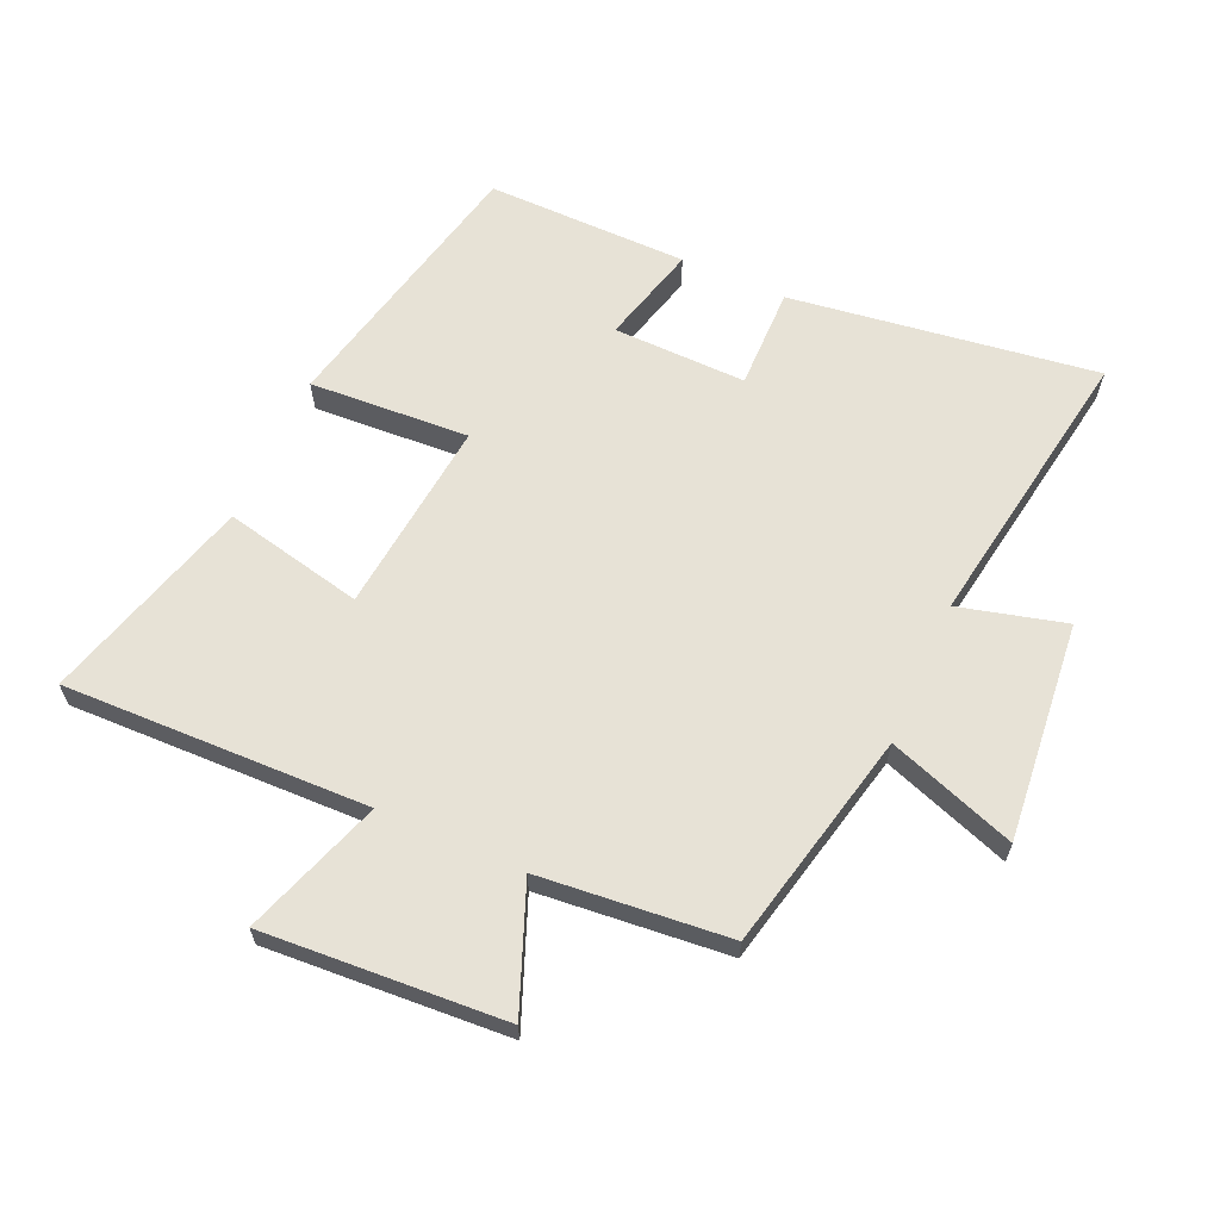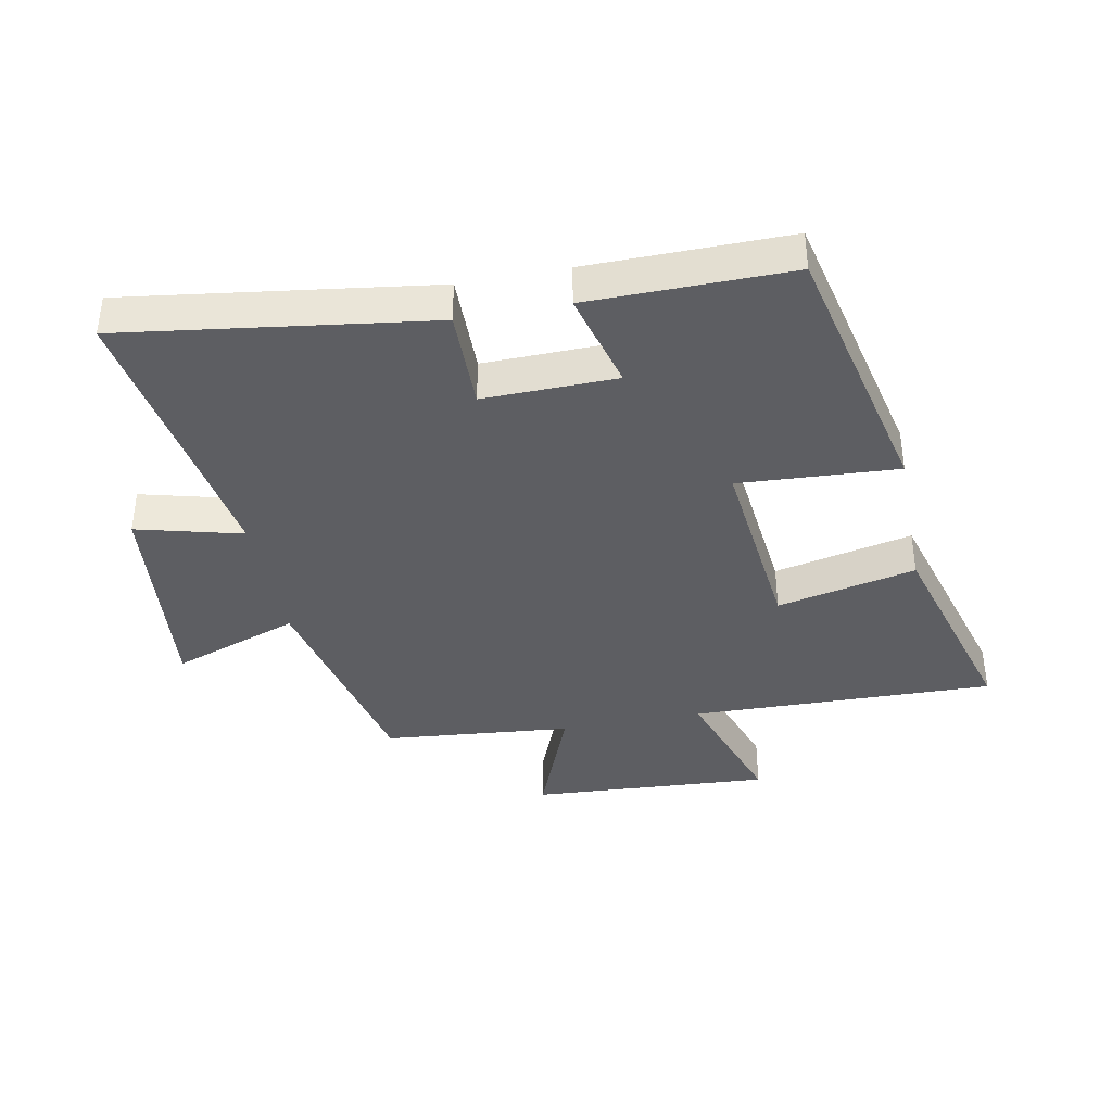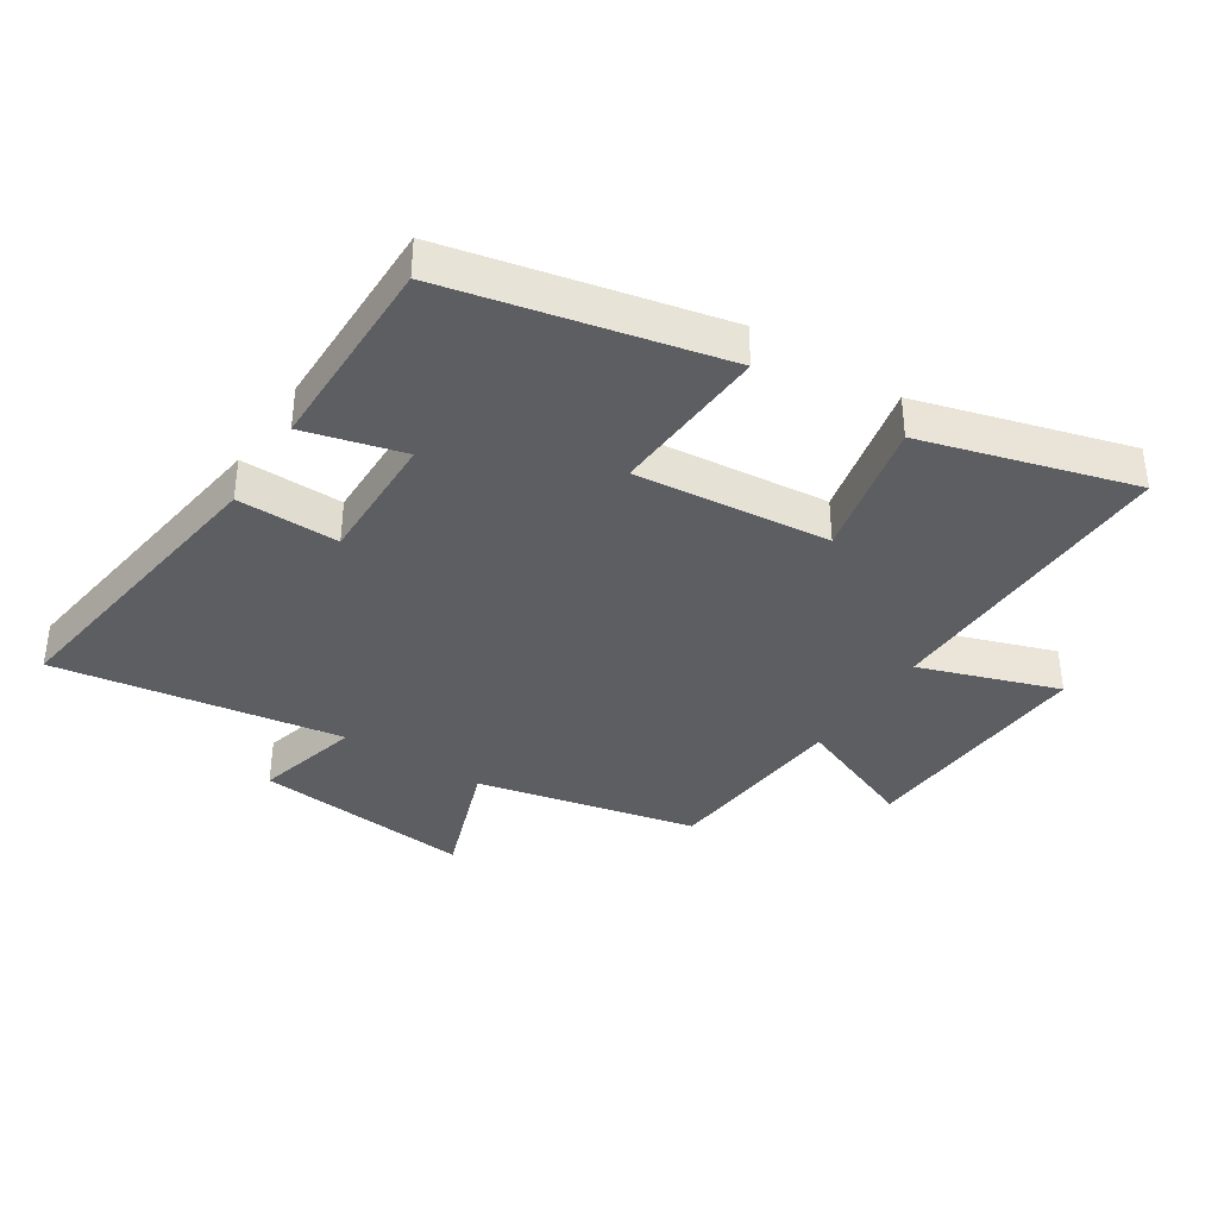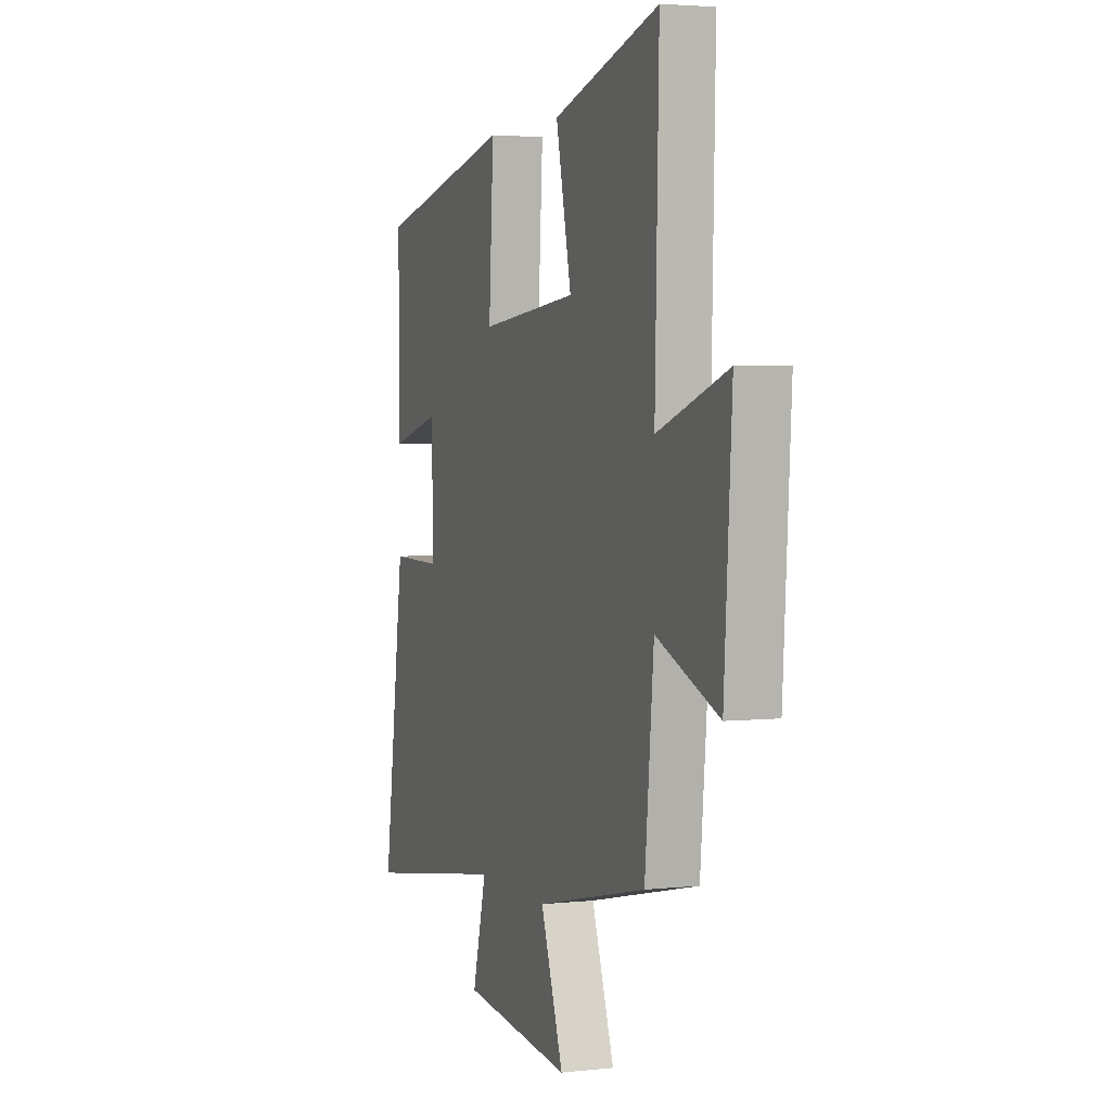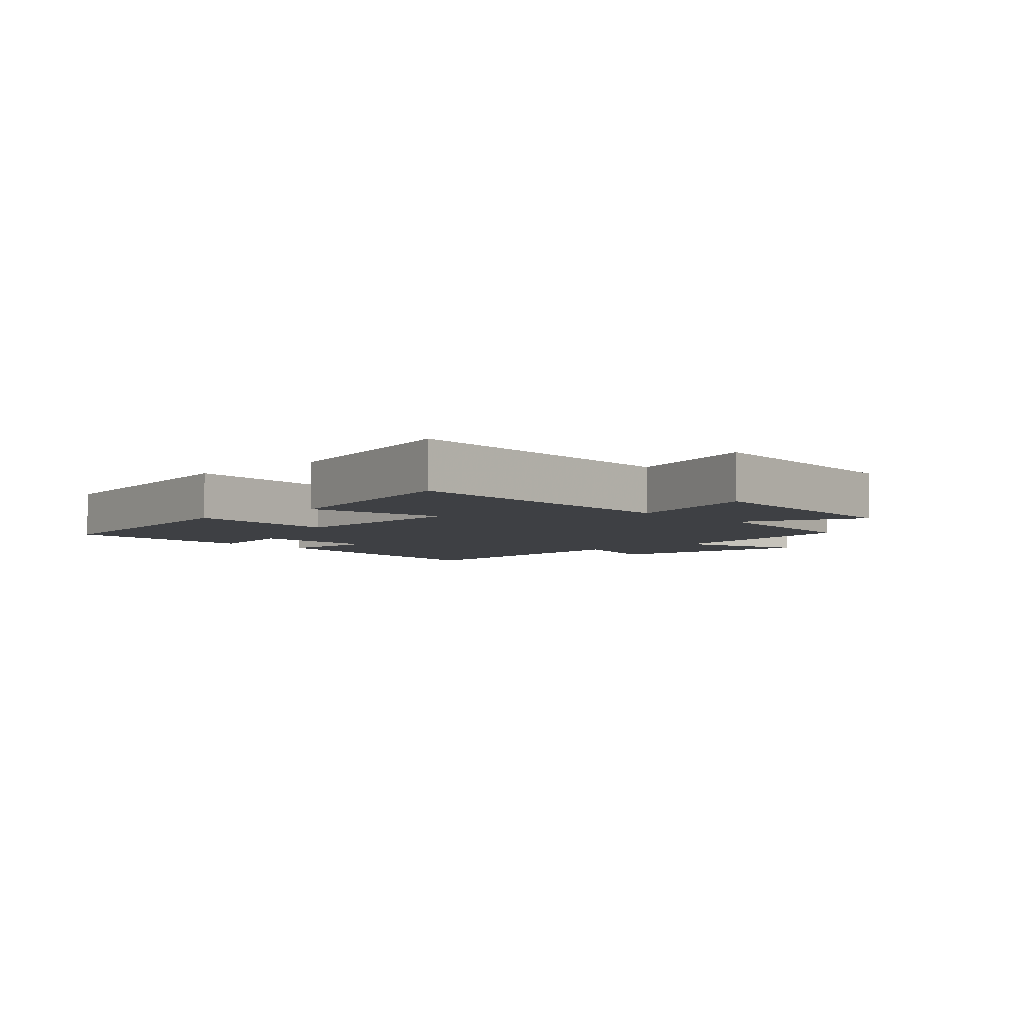
<metadata>
{"format":"obj","ext":"obj","renderer":"f3d","projection":"perspective","resolution":1024,"background":"white","views":[{"elev":63.3,"azim":114.0,"up":"+Y"},{"elev":-38.8,"azim":-79.0,"up":"+Y"},{"elev":-37.6,"azim":-32.9,"up":"+Y"},{"elev":3.4,"azim":69.8,"up":"+Z"},{"elev":-4.7,"azim":42.1,"up":"+Y"}]}
</metadata>
<code>
v 0.512 0.07 0.596
v 0.5 0.07 0.11
v 0.721 0.07 0.186
v 0.697 0.07 -0.198
v 0.5 0.07 -0.12
v 0.472 0.07 -0.421
v 0.122 0.07 -0.5
v 0.194 0.07 -0.703
v -0.154 0.07 -0.669
v -0.11 0.07 -0.5
v -0.568 0.07 -0.574
v -0.5 0.07 -0.086
v -0.338 0.07 -0.088
v -0.342 0.07 0.124
v -0.5 0.07 0.082
v -0.503 0.07 0.403
v -0.07 0.07 0.5
v -0.085 0.07 0.246
v 0.225 0.07 0.278
v 0.176 0.07 0.5
v 0.512 0 0.596
v 0.5 0 0.11
v 0.721 0 0.186
v 0.697 0 -0.198
v 0.5 0 -0.12
v 0.472 0 -0.421
v 0.122 0 -0.5
v 0.194 0 -0.703
v -0.154 0 -0.669
v -0.11 0 -0.5
v -0.568 0 -0.574
v -0.5 0 -0.086
v -0.338 0 -0.088
v -0.342 0 0.124
v -0.5 0 0.082
v -0.503 0 0.403
v -0.07 0 0.5
v -0.085 0 0.246
v 0.225 0 0.278
v 0.176 0 0.5
f 19 20 1 2
f 18 19 2
f 15 16 17 18
f 14 15 18
f 13 14 18 2
f 10 11 12 13
f 10 13 2
f 7 8 9 10
f 5 6 7 10
f 5 10 2 3
f 3 4 5
f 22 21 40 39
f 22 39 38
f 38 37 36 35
f 38 35 34
f 22 38 34 33
f 33 32 31 30
f 22 33 30
f 30 29 28 27
f 30 27 26 25
f 23 22 30 25
f 25 24 23
f 1 21 22 2
f 2 22 23 3
f 3 23 24 4
f 4 24 25 5
f 5 25 26 6
f 6 26 27 7
f 7 27 28 8
f 8 28 29 9
f 9 29 30 10
f 10 30 31 11
f 11 31 32 12
f 12 32 33 13
f 13 33 34 14
f 14 34 35 15
f 15 35 36 16
f 16 36 37 17
f 17 37 38 18
f 18 38 39 19
f 19 39 40 20
f 20 40 21 1

</code>
